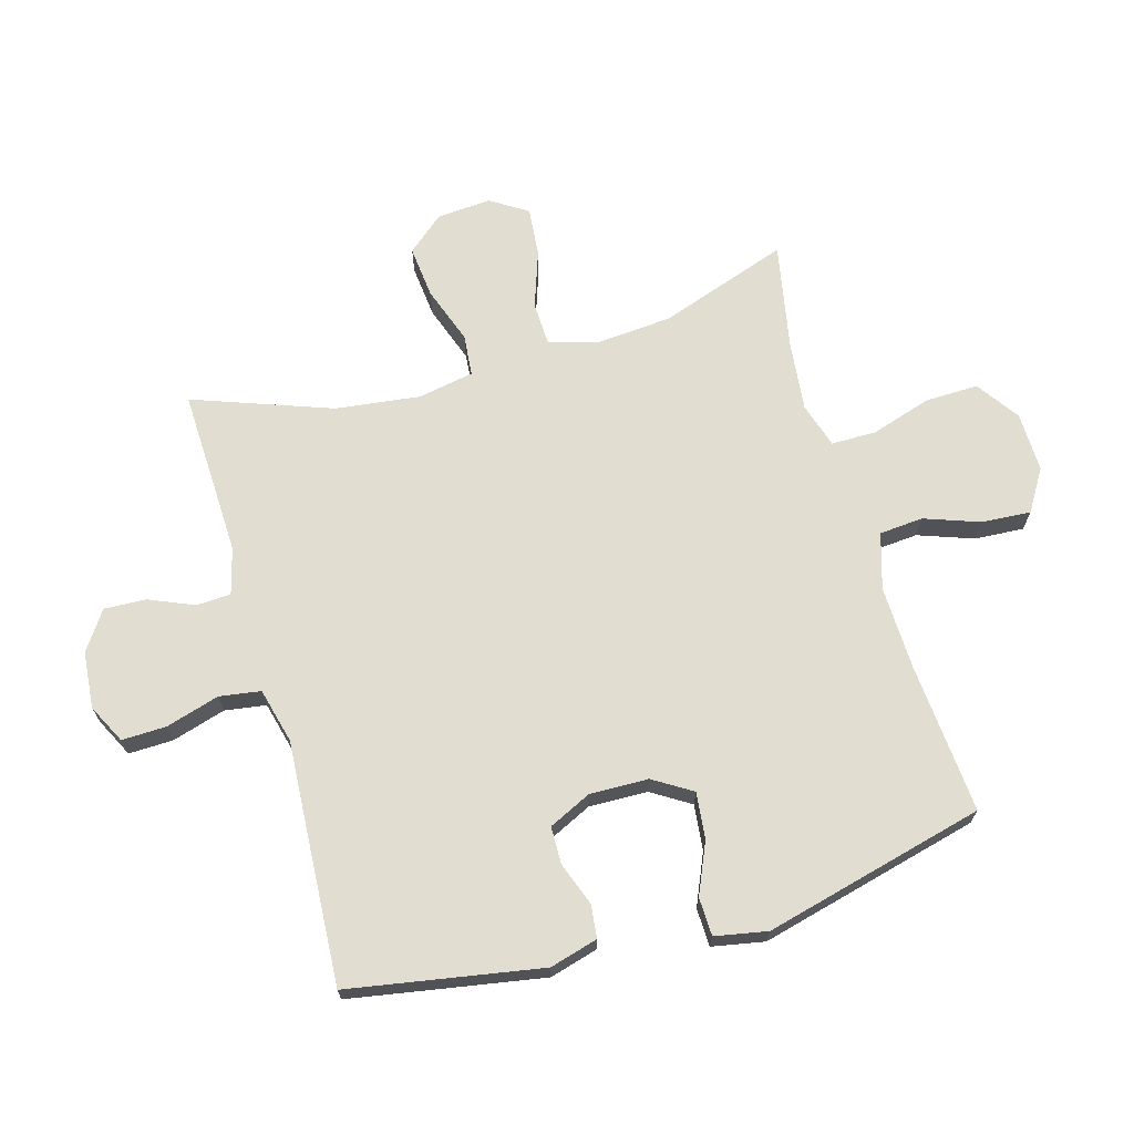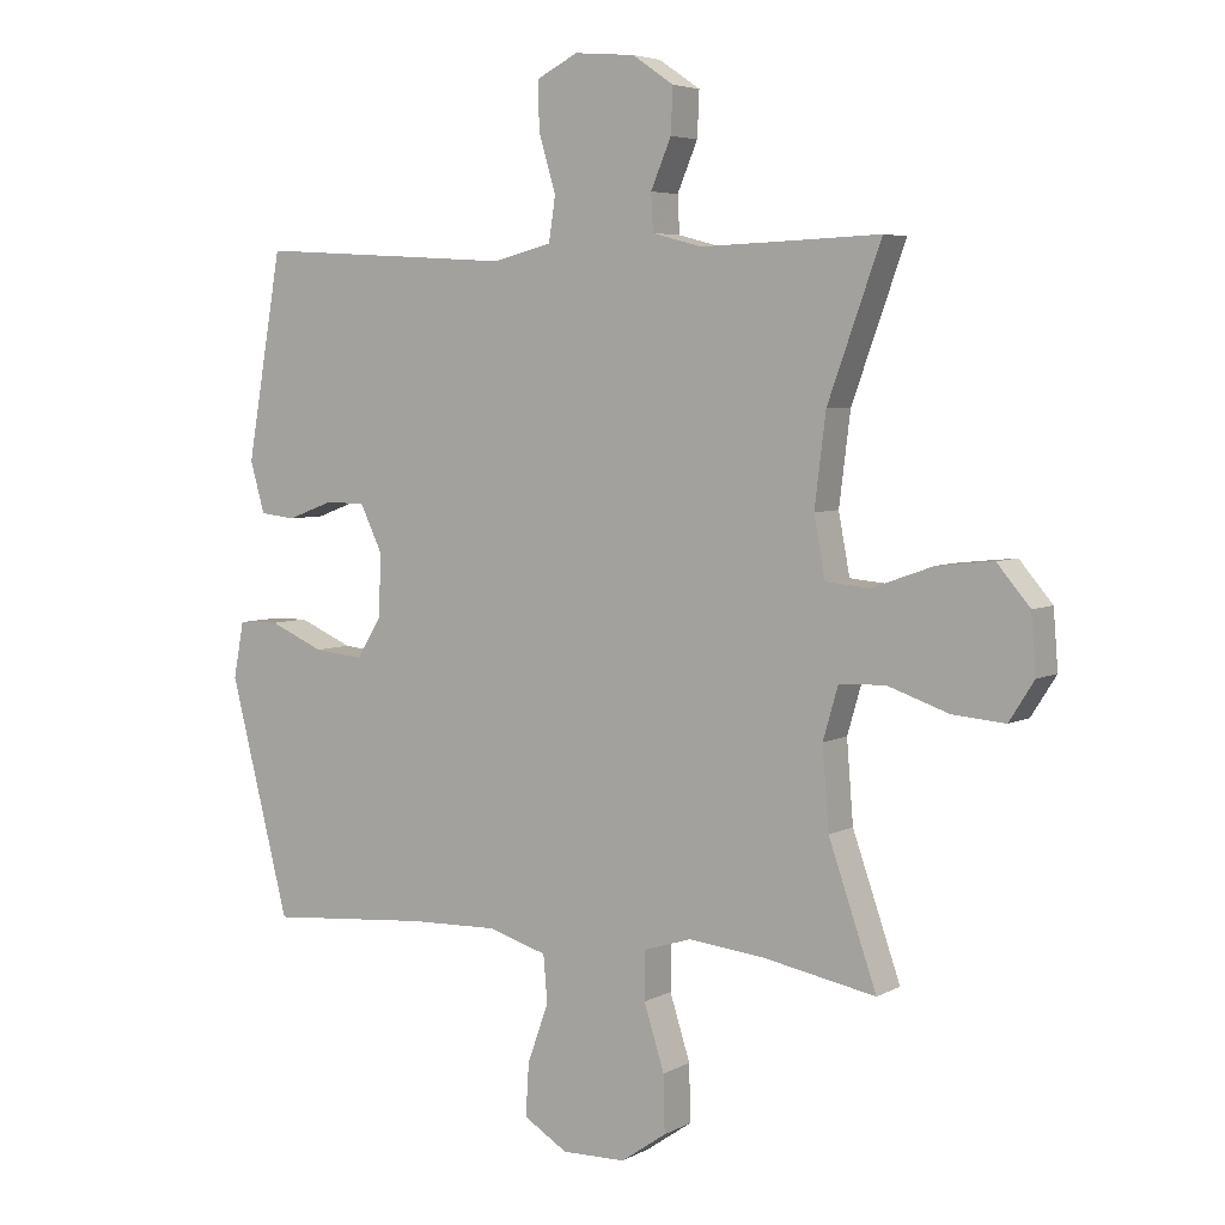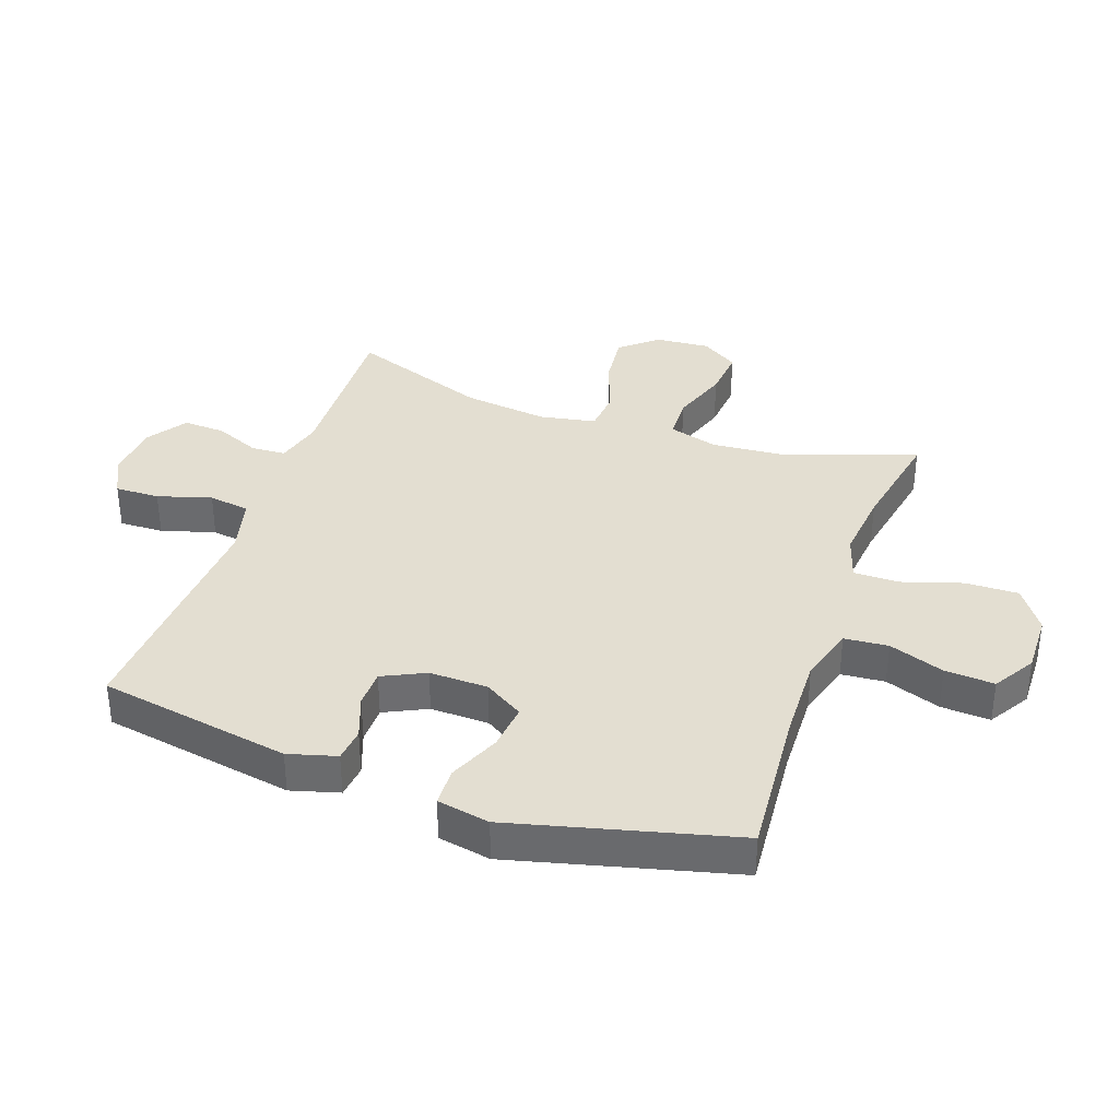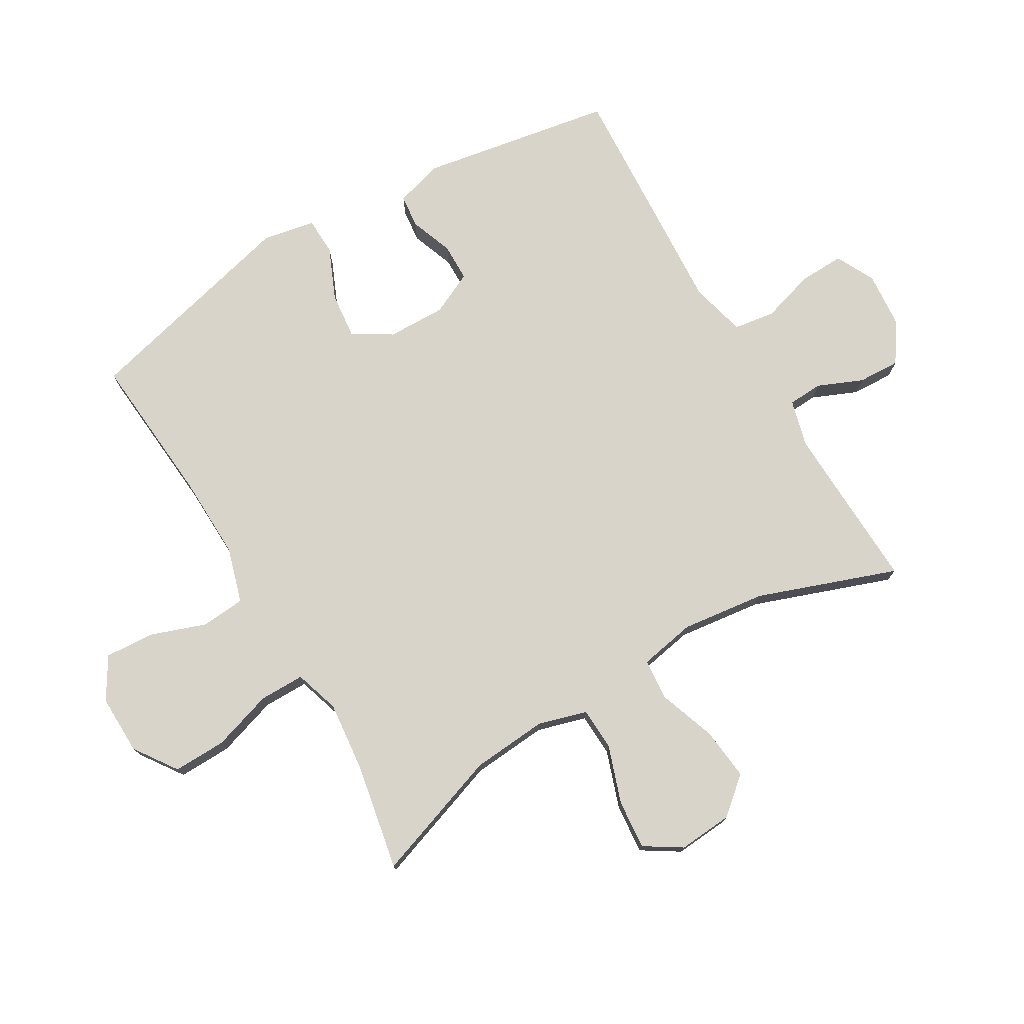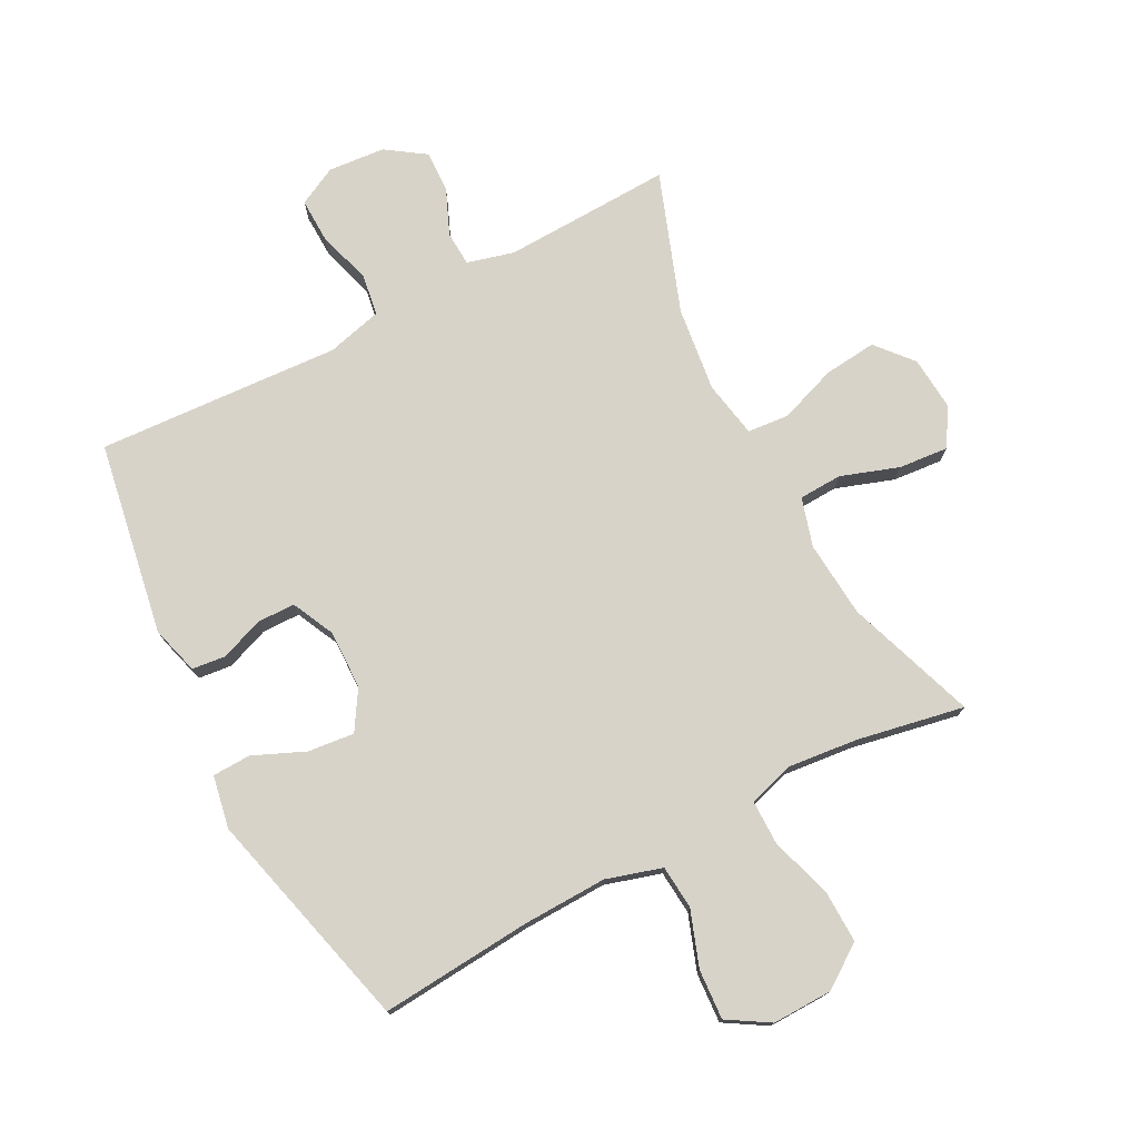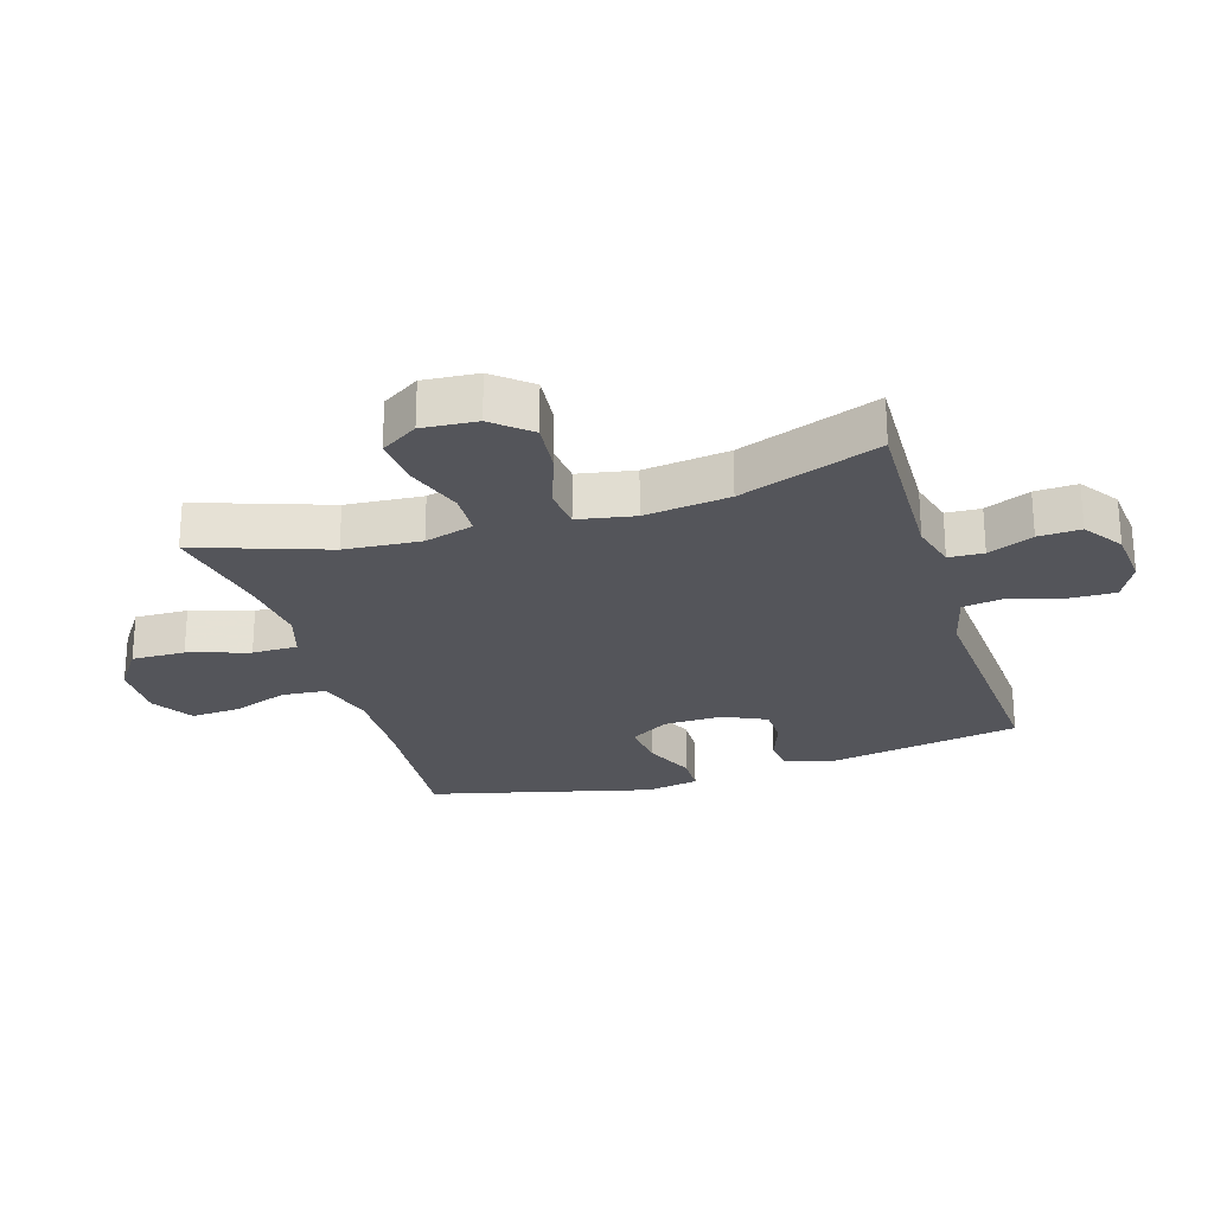
<metadata>
{"format":"obj","ext":"obj","renderer":"f3d","projection":"perspective","resolution":1024,"background":"white","views":[{"elev":68.6,"azim":74.1,"up":"+Y"},{"elev":5.1,"azim":-147.7,"up":"+Z"},{"elev":36.3,"azim":109.3,"up":"+Y"},{"elev":75.7,"azim":-120.5,"up":"+Y"},{"elev":75.8,"azim":152.3,"up":"+Y"},{"elev":-25.0,"azim":-72.7,"up":"+Y"}]}
</metadata>
<code>
v -0.5 0.07 -0.5
v -0.427 0.07 -0.29
v -0.417 0.07 -0.167
v -0.44 0.07 -0.088
v -0.51 0.07 -0.085
v -0.603 0.07 -0.117
v -0.683 0.07 -0.124
v -0.721 0.07 -0.064
v -0.714 0.07 0.024
v -0.664 0.07 0.083
v -0.579 0.07 0.074
v -0.486 0.07 0.041
v -0.419 0.07 0.047
v -0.402 0.07 0.138
v -0.419 0.07 0.275
v -0.5 0.07 0.5
v -0.344 0.07 0.494
v -0.227 0.07 0.49
v -0.152 0.07 0.51
v -0.149 0.07 0.566
v -0.18 0.07 0.639
v -0.183 0.07 0.707
v -0.12 0.07 0.75
v -0.028 0.07 0.758
v 0.035 0.07 0.726
v 0.033 0.07 0.654
v 0.007 0.07 0.567
v 0.017 0.07 0.5
v 0.107 0.07 0.477
v 0.24 0.07 0.485
v 0.5 0.07 0.5
v 0.554 0.07 0.188
v 0.532 0.07 0.11
v 0.478 0.07 0.104
v 0.408 0.07 0.13
v 0.347 0.07 0.129
v 0.314 0.07 0.06
v 0.316 0.07 -0.035
v 0.355 0.07 -0.098
v 0.43 0.07 -0.09
v 0.513 0.07 -0.054
v 0.575 0.07 -0.056
v 0.591 0.07 -0.141
v 0.5 0.07 -0.5
v 0.255 0.07 -0.48
v 0.119 0.07 -0.476
v 0.029 0.07 -0.503
v 0.023 0.07 -0.574
v 0.055 0.07 -0.664
v 0.06 0.07 -0.744
v -0.007 0.07 -0.785
v -0.104 0.07 -0.783
v -0.173 0.07 -0.735
v -0.171 0.07 -0.649
v -0.14 0.07 -0.551
v -0.14 0.07 -0.478
v -0.213 0.07 -0.455
v -0.327 0.07 -0.467
v -0.5 0 -0.5
v -0.427 0 -0.29
v -0.417 0 -0.167
v -0.44 0 -0.088
v -0.51 0 -0.085
v -0.603 0 -0.117
v -0.683 0 -0.124
v -0.721 0 -0.064
v -0.714 0 0.024
v -0.664 0 0.083
v -0.579 0 0.074
v -0.486 0 0.041
v -0.419 0 0.047
v -0.402 0 0.138
v -0.419 0 0.275
v -0.5 0 0.5
v -0.344 0 0.494
v -0.227 0 0.49
v -0.152 0 0.51
v -0.149 0 0.566
v -0.18 0 0.639
v -0.183 0 0.707
v -0.12 0 0.75
v -0.028 0 0.758
v 0.035 0 0.726
v 0.033 0 0.654
v 0.007 0 0.567
v 0.017 0 0.5
v 0.107 0 0.477
v 0.24 0 0.485
v 0.5 0 0.5
v 0.554 0 0.188
v 0.532 0 0.11
v 0.478 0 0.104
v 0.408 0 0.13
v 0.347 0 0.129
v 0.314 0 0.06
v 0.316 0 -0.035
v 0.355 0 -0.098
v 0.43 0 -0.09
v 0.513 0 -0.054
v 0.575 0 -0.056
v 0.591 0 -0.141
v 0.5 0 -0.5
v 0.255 0 -0.48
v 0.119 0 -0.476
v 0.029 0 -0.503
v 0.023 0 -0.574
v 0.055 0 -0.664
v 0.06 0 -0.744
v -0.007 0 -0.785
v -0.104 0 -0.783
v -0.173 0 -0.735
v -0.171 0 -0.649
v -0.14 0 -0.551
v -0.14 0 -0.478
v -0.213 0 -0.455
v -0.327 0 -0.467
f 52 53 54 55
f 52 55 56
f 51 52 56
f 48 49 50 51
f 47 48 51 56
f 46 47 56 57
f 42 43 44 45
f 40 41 42 45
f 39 40 45 46
f 38 39 46 57
f 32 33 34 35
f 32 35 36
f 29 30 31 32
f 28 29 32 36
f 24 25 26 27
f 24 27 28
f 23 24 28
f 20 21 22 23
f 19 20 23 28
f 18 19 28 36
f 15 16 17
f 14 15 17 18
f 13 14 18 36
f 9 10 11 12
f 7 8 9 12
f 5 6 7 12
f 4 5 12 13
f 3 4 13 36
f 58 1 2
f 37 38 57 58
f 36 37 58
f 2 3 36 58
f 113 112 111 110
f 114 113 110
f 114 110 109
f 109 108 107 106
f 114 109 106 105
f 115 114 105 104
f 103 102 101 100
f 103 100 99 98
f 104 103 98 97
f 115 104 97 96
f 93 92 91 90
f 94 93 90
f 90 89 88 87
f 94 90 87 86
f 85 84 83 82
f 86 85 82
f 86 82 81
f 81 80 79 78
f 86 81 78 77
f 94 86 77 76
f 75 74 73
f 76 75 73 72
f 94 76 72 71
f 70 69 68 67
f 70 67 66 65
f 70 65 64 63
f 71 70 63 62
f 94 71 62 61
f 60 59 116
f 116 115 96 95
f 116 95 94
f 116 94 61 60
f 1 59 60 2
f 2 60 61 3
f 3 61 62 4
f 4 62 63 5
f 5 63 64 6
f 6 64 65 7
f 7 65 66 8
f 8 66 67 9
f 9 67 68 10
f 10 68 69 11
f 11 69 70 12
f 12 70 71 13
f 13 71 72 14
f 14 72 73 15
f 15 73 74 16
f 16 74 75 17
f 17 75 76 18
f 18 76 77 19
f 19 77 78 20
f 20 78 79 21
f 21 79 80 22
f 22 80 81 23
f 23 81 82 24
f 24 82 83 25
f 25 83 84 26
f 26 84 85 27
f 27 85 86 28
f 28 86 87 29
f 29 87 88 30
f 30 88 89 31
f 31 89 90 32
f 32 90 91 33
f 33 91 92 34
f 34 92 93 35
f 35 93 94 36
f 36 94 95 37
f 37 95 96 38
f 38 96 97 39
f 39 97 98 40
f 40 98 99 41
f 41 99 100 42
f 42 100 101 43
f 43 101 102 44
f 44 102 103 45
f 45 103 104 46
f 46 104 105 47
f 47 105 106 48
f 48 106 107 49
f 49 107 108 50
f 50 108 109 51
f 51 109 110 52
f 52 110 111 53
f 53 111 112 54
f 54 112 113 55
f 55 113 114 56
f 56 114 115 57
f 57 115 116 58
f 58 116 59 1

</code>
